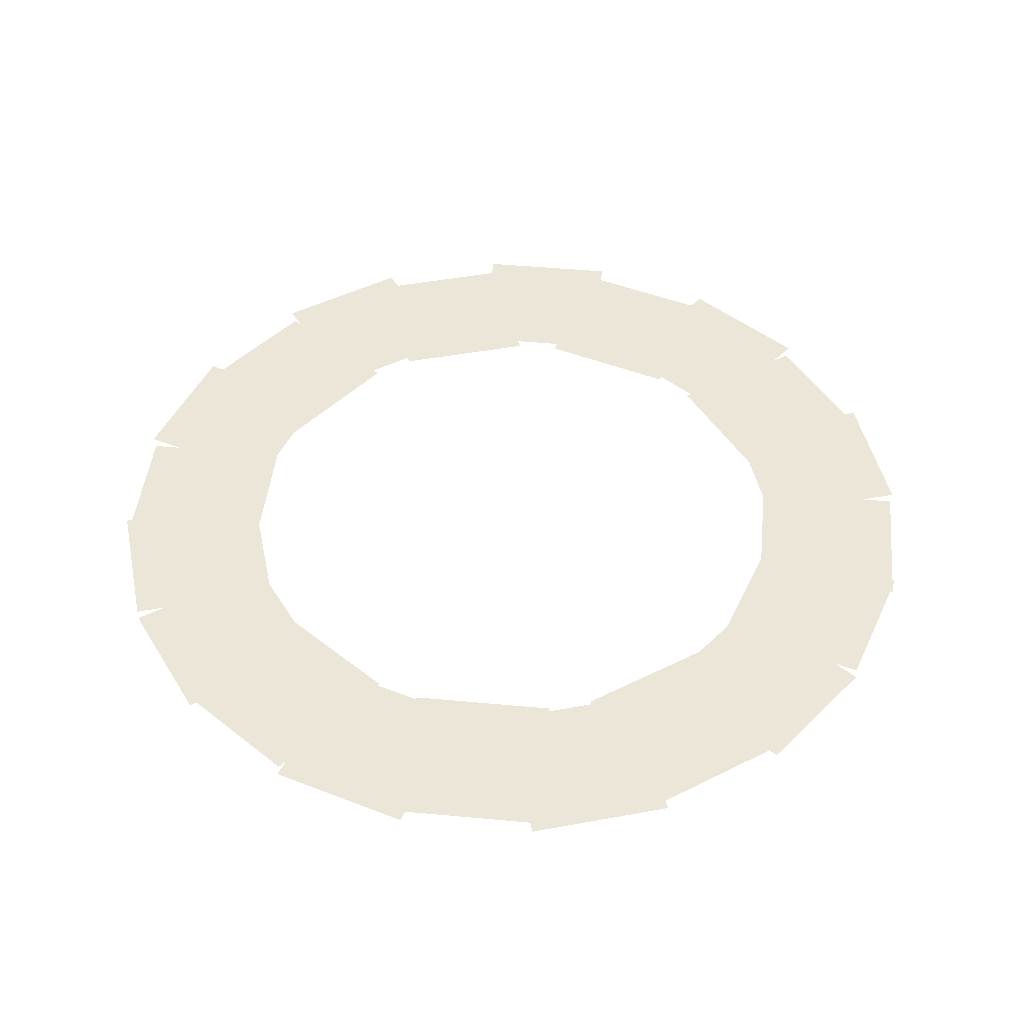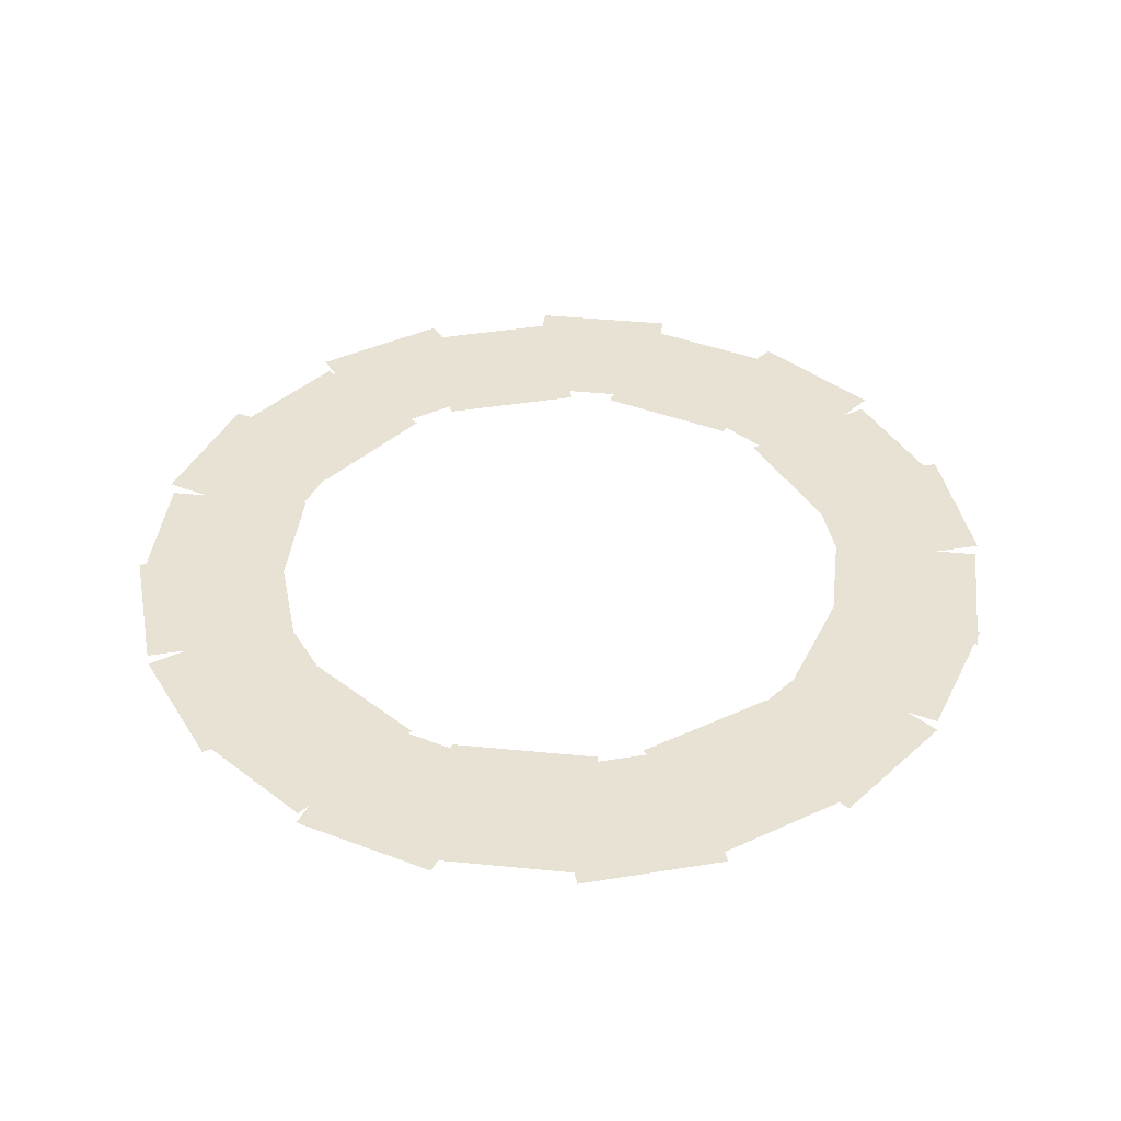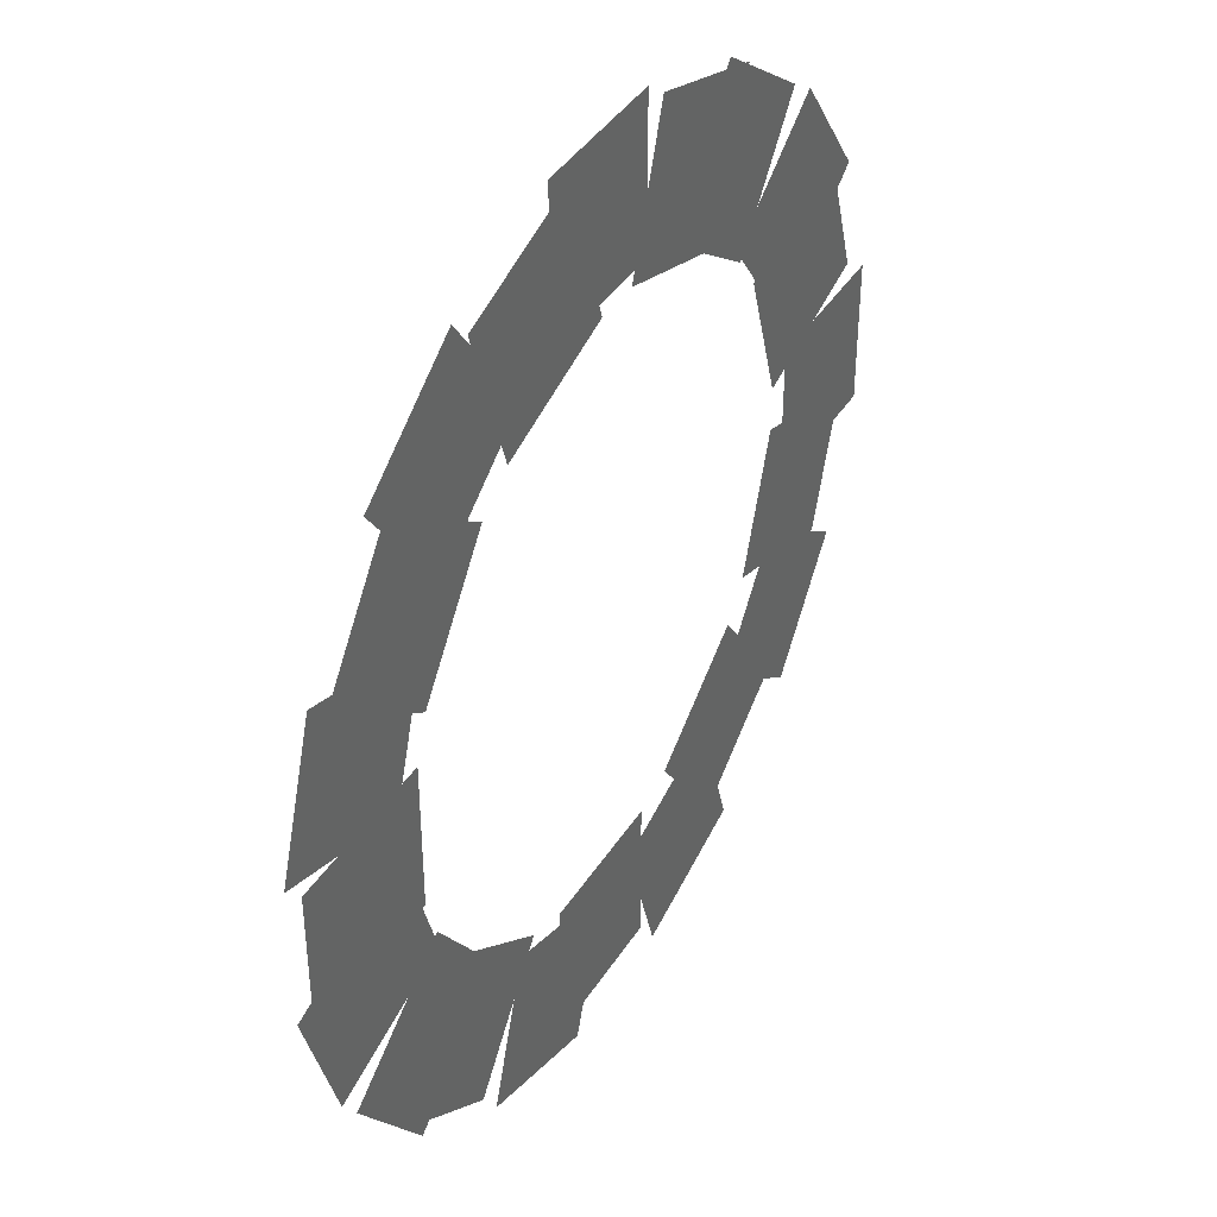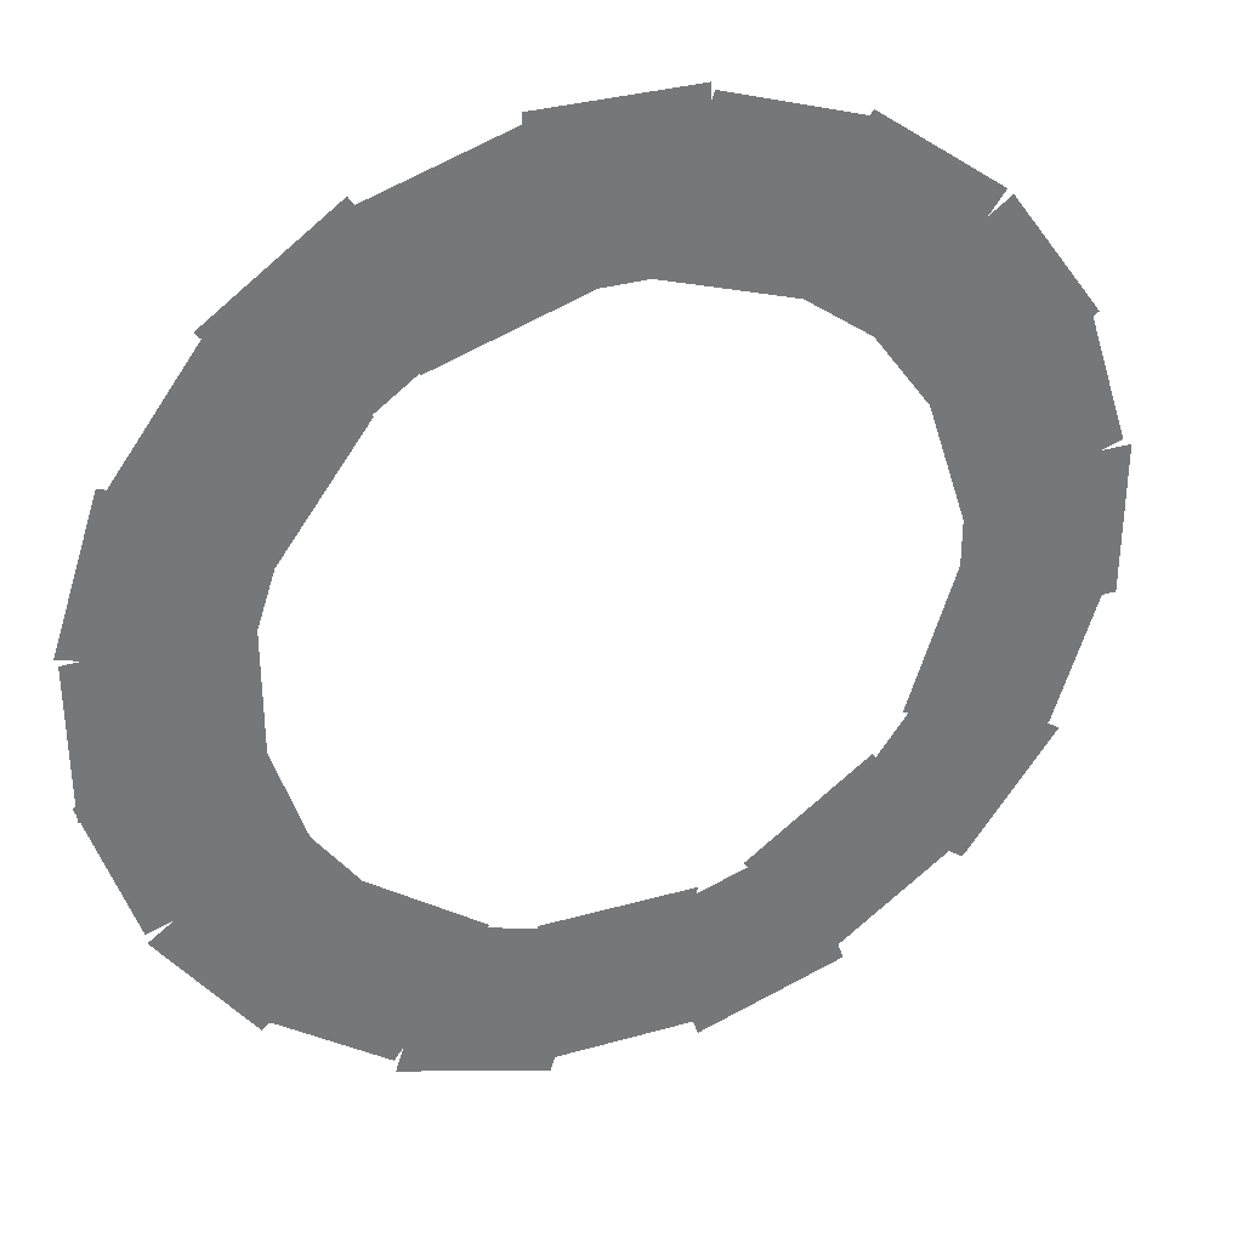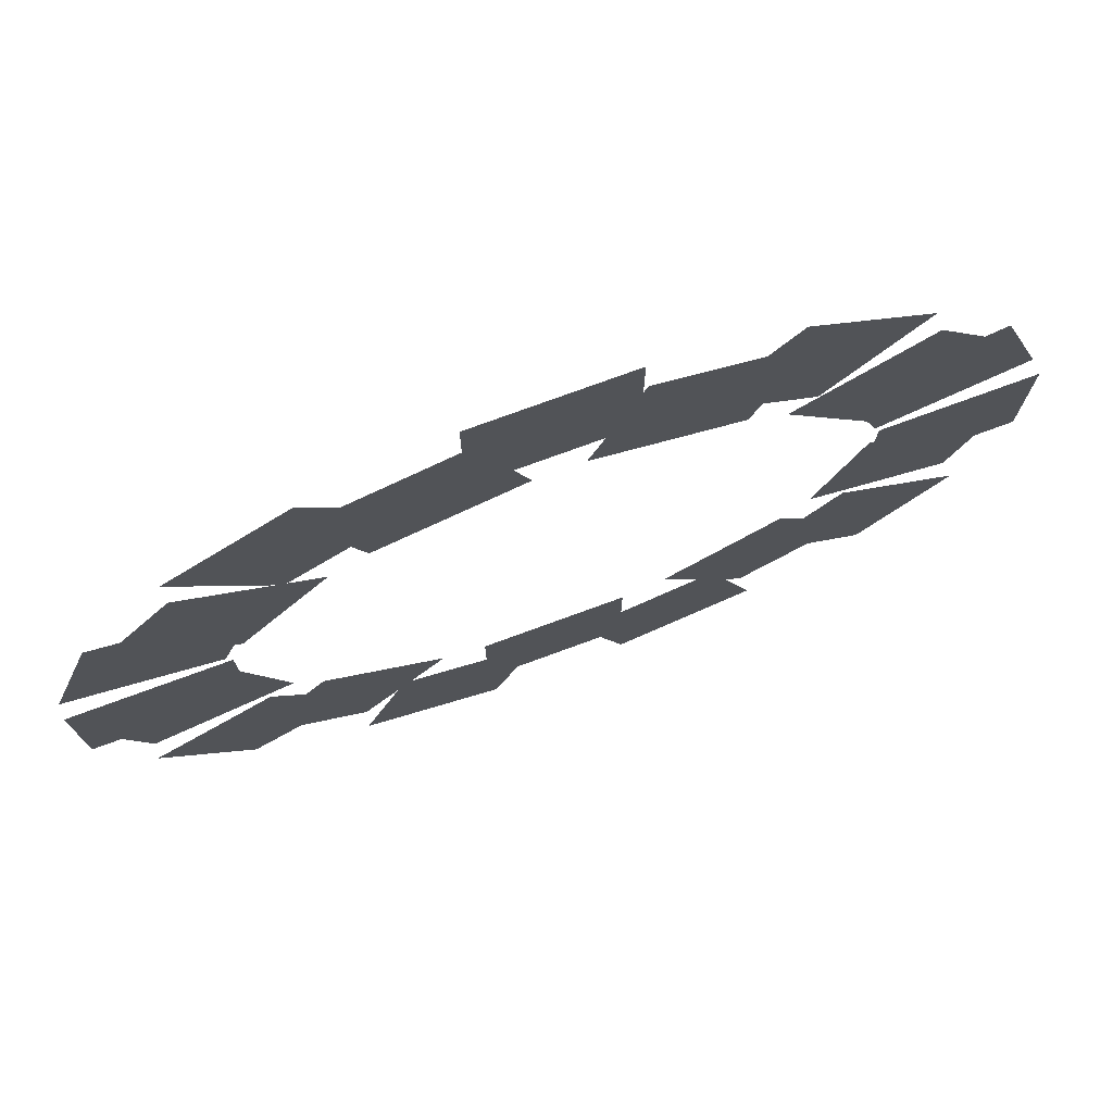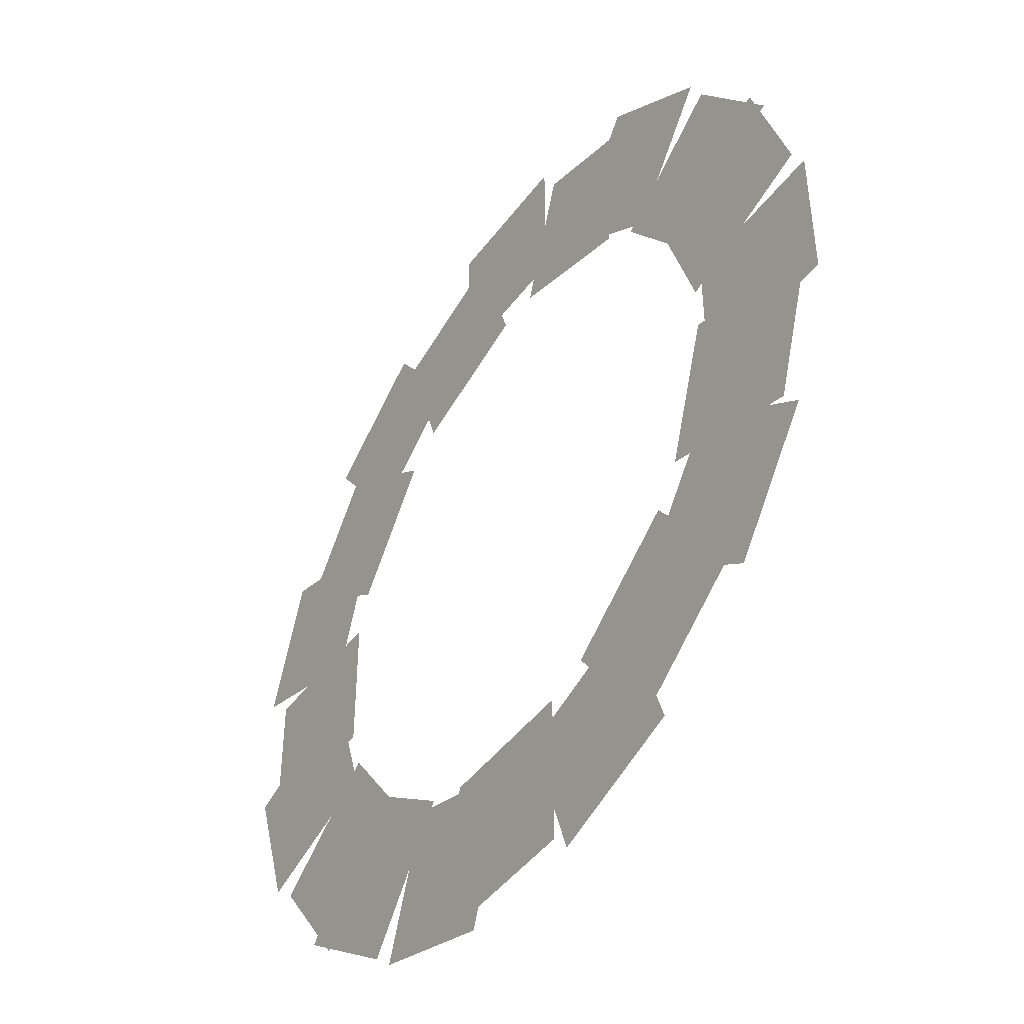
<metadata>
{"format":"obj","ext":"obj","renderer":"f3d","projection":"perspective","resolution":1024,"background":"white","views":[{"elev":46.1,"azim":42.1,"up":"+Z"},{"elev":40.9,"azim":114.8,"up":"+Z"},{"elev":40.7,"azim":119.5,"up":"+Y"},{"elev":33.8,"azim":158.9,"up":"+Y"},{"elev":76.0,"azim":159.9,"up":"+Y"},{"elev":-45.4,"azim":55.7,"up":"+Y"}]}
</metadata>
<code>
v -69.81 43.24 -2118
v -81.89 6.051 -2118
v -120.6 18.63 -2118
v -108.5 55.81 -2118
v -31.06 76.01 -2118
v -62.69 53.03 -2118
v -86.61 85.95 -2118
v -54.98 108.9 -2118
v 19.55 79.75 -2118
v -19.55 79.75 -2118
v -19.55 120.4 -2118
v 19.55 120.4 -2118
v 62.69 53.03 -2118
v 31.06 76.01 -2118
v 54.98 108.9 -2118
v 86.61 85.95 -2118
v 81.89 6.051 -2118
v 69.81 43.24 -2118
v 108.5 55.81 -2118
v 120.6 18.63 -2118
v 69.81 -43.24 -2118
v 81.89 -6.051 -2118
v 120.6 -18.63 -2118
v 108.5 -55.81 -2118
v 31.06 -76.01 -2118
v 62.69 -53.03 -2118
v 86.61 -85.95 -2118
v 54.98 -108.9 -2118
v -19.55 -79.75 -2118
v 19.55 -79.75 -2118
v 19.55 -120.4 -2118
v -19.55 -120.4 -2118
v -62.69 -53.03 -2118
v -31.06 -76.01 -2118
v -54.98 -108.9 -2118
v -86.61 -85.95 -2118
v -81.89 -6.051 -2118
v -69.81 -43.24 -2118
v -108.5 -55.81 -2118
v -120.6 -18.63 -2118
v -76.01 31.06 -2122
v -53.03 62.69 -2122
v -85.95 86.62 -2122
v -108.9 54.98 -2122
v -43.24 69.81 -2122
v -6.051 81.89 -2122
v -18.63 120.6 -2122
v -55.81 108.5 -2122
v 6.051 81.89 -2122
v 43.24 69.81 -2122
v 55.81 108.5 -2122
v 18.63 120.6 -2122
v 53.03 62.69 -2122
v 76.01 31.06 -2122
v 108.9 54.98 -2122
v 85.95 86.62 -2122
v 79.75 19.55 -2122
v 79.75 -19.55 -2122
v 120.5 -19.55 -2122
v 120.5 19.55 -2122
v 76.01 -31.06 -2122
v 53.03 -62.69 -2122
v 85.95 -86.62 -2122
v 108.9 -54.98 -2122
v 43.24 -69.81 -2122
v 6.051 -81.89 -2122
v 18.63 -120.6 -2122
v 55.81 -108.5 -2122
v -6.051 -81.89 -2122
v -43.24 -69.81 -2122
v -55.81 -108.5 -2122
v -18.63 -120.6 -2122
v -53.03 -62.69 -2122
v -76.01 -31.06 -2122
v -108.9 -54.98 -2122
v -85.95 -86.62 -2122
v -79.75 -19.55 -2122
v -79.75 19.55 -2122
v -120.5 19.55 -2122
v -120.5 -19.55 -2122
f 1 2 3 4
f 5 6 7 8
f 9 10 11 12
f 13 14 15 16
f 17 18 19 20
f 21 22 23 24
f 25 26 27 28
f 29 30 31 32
f 33 34 35 36
f 37 38 39 40
f 41 42 43 44
f 45 46 47 48
f 49 50 51 52
f 53 54 55 56
f 57 58 59 60
f 61 62 63 64
f 65 66 67 68
f 69 70 71 72
f 73 74 75 76
f 77 78 79 80

</code>
